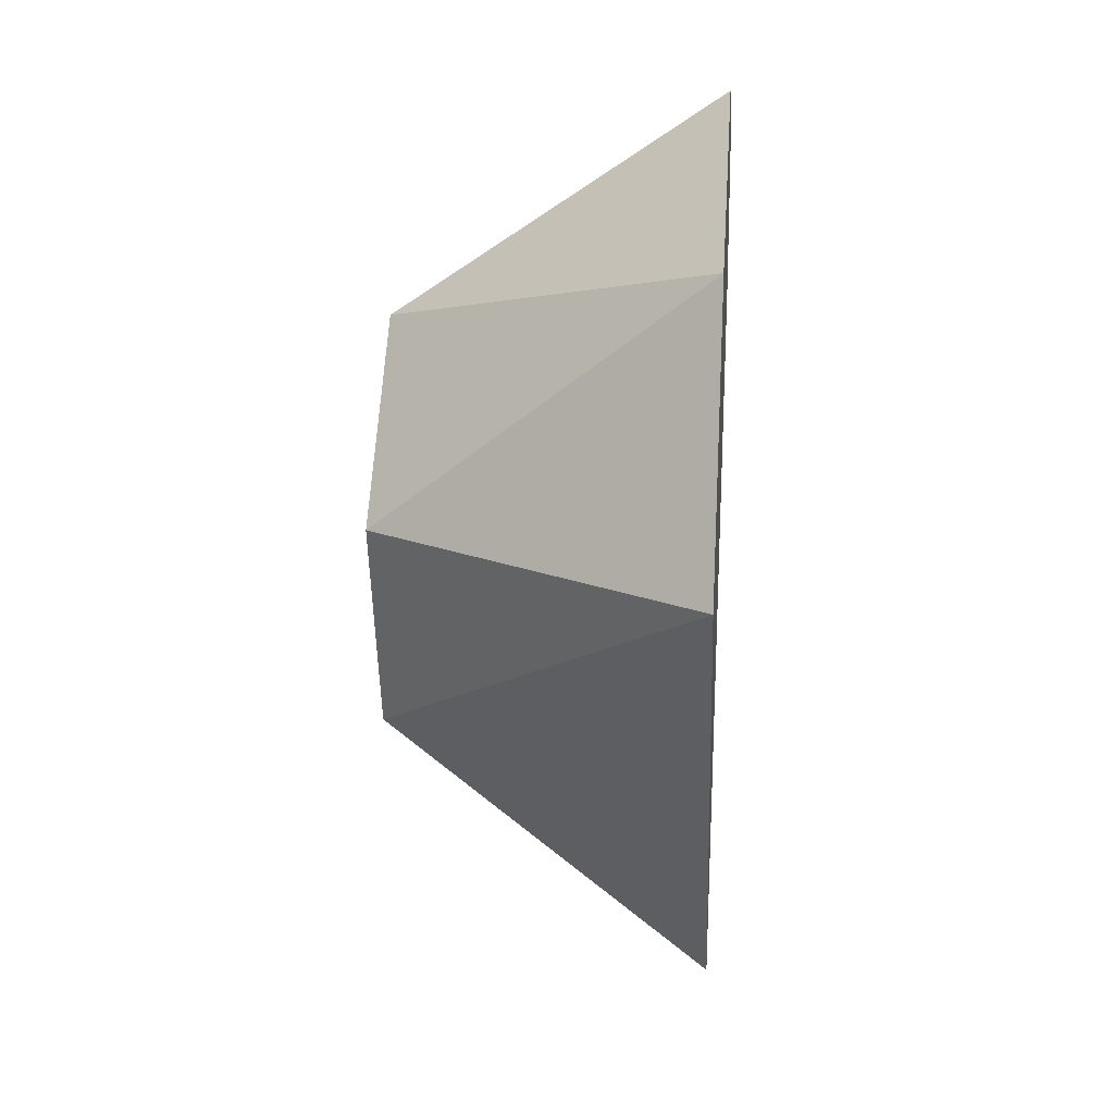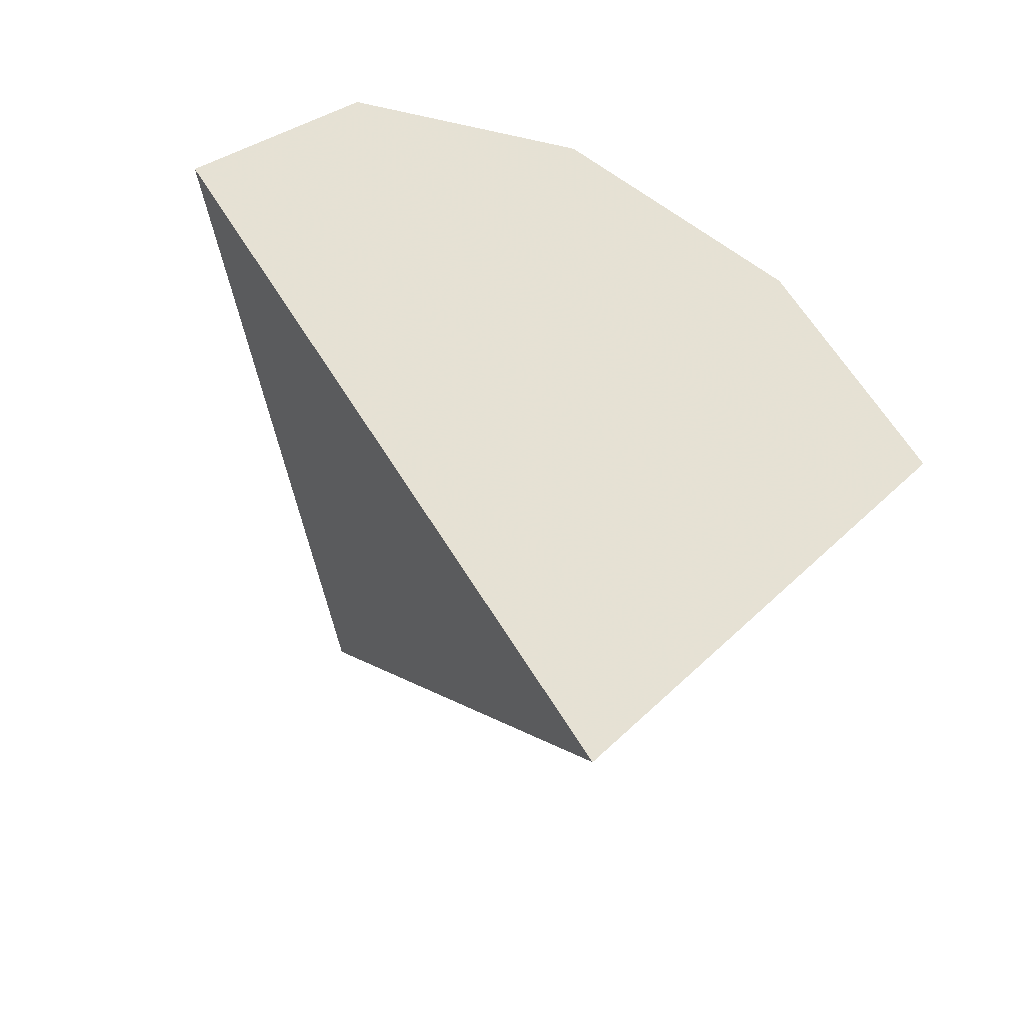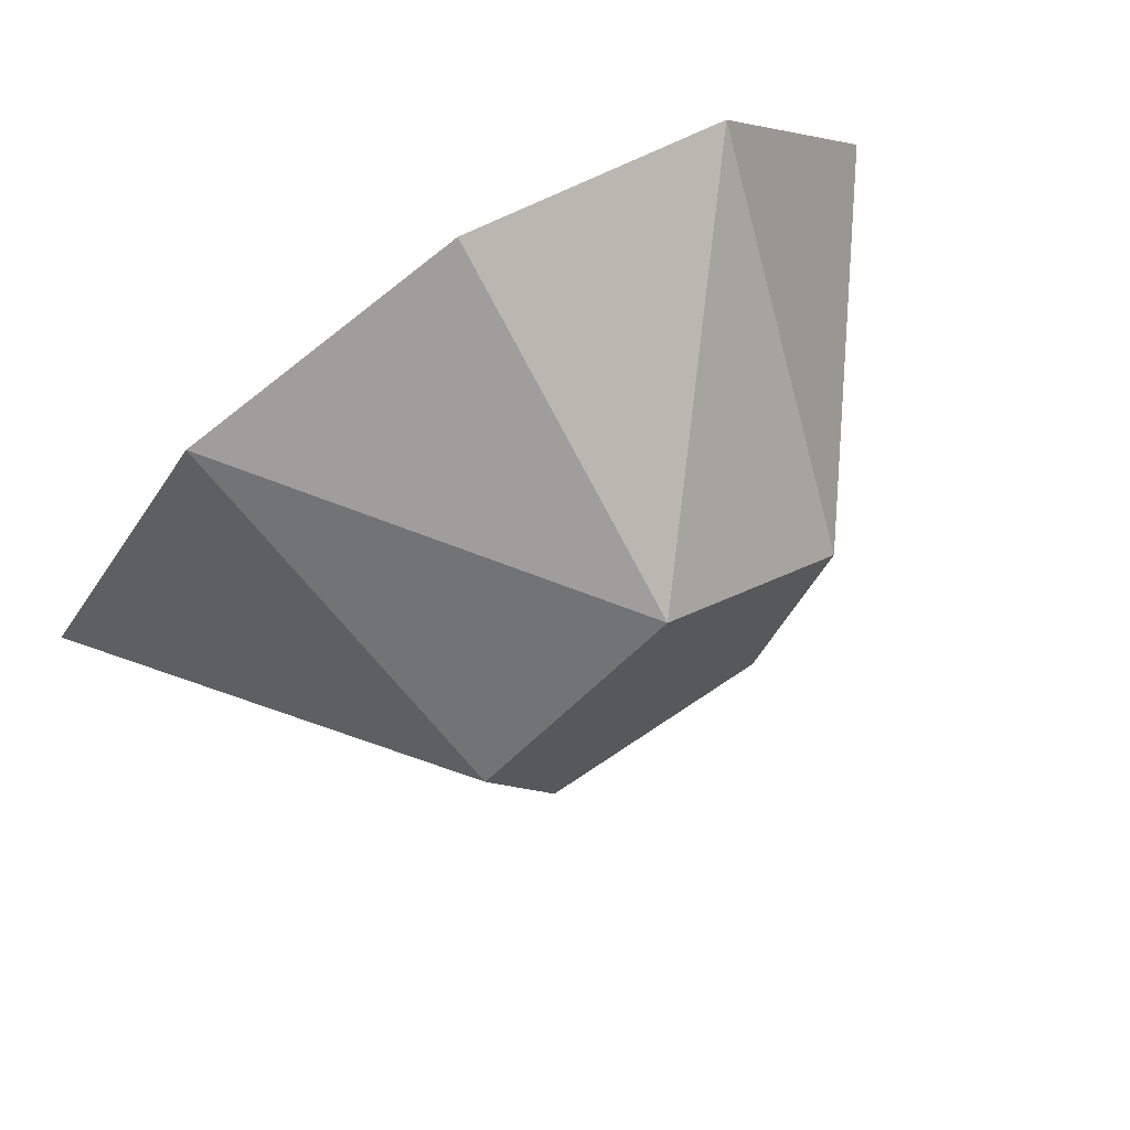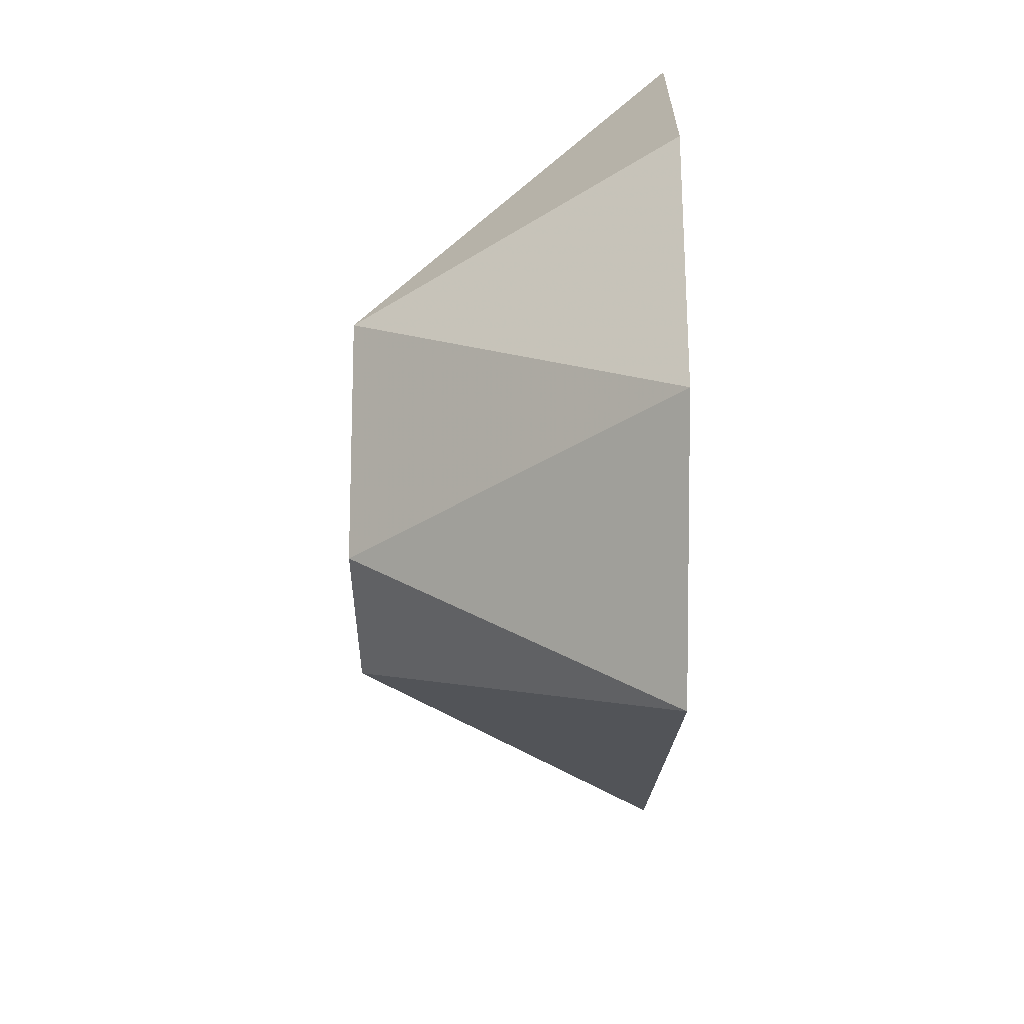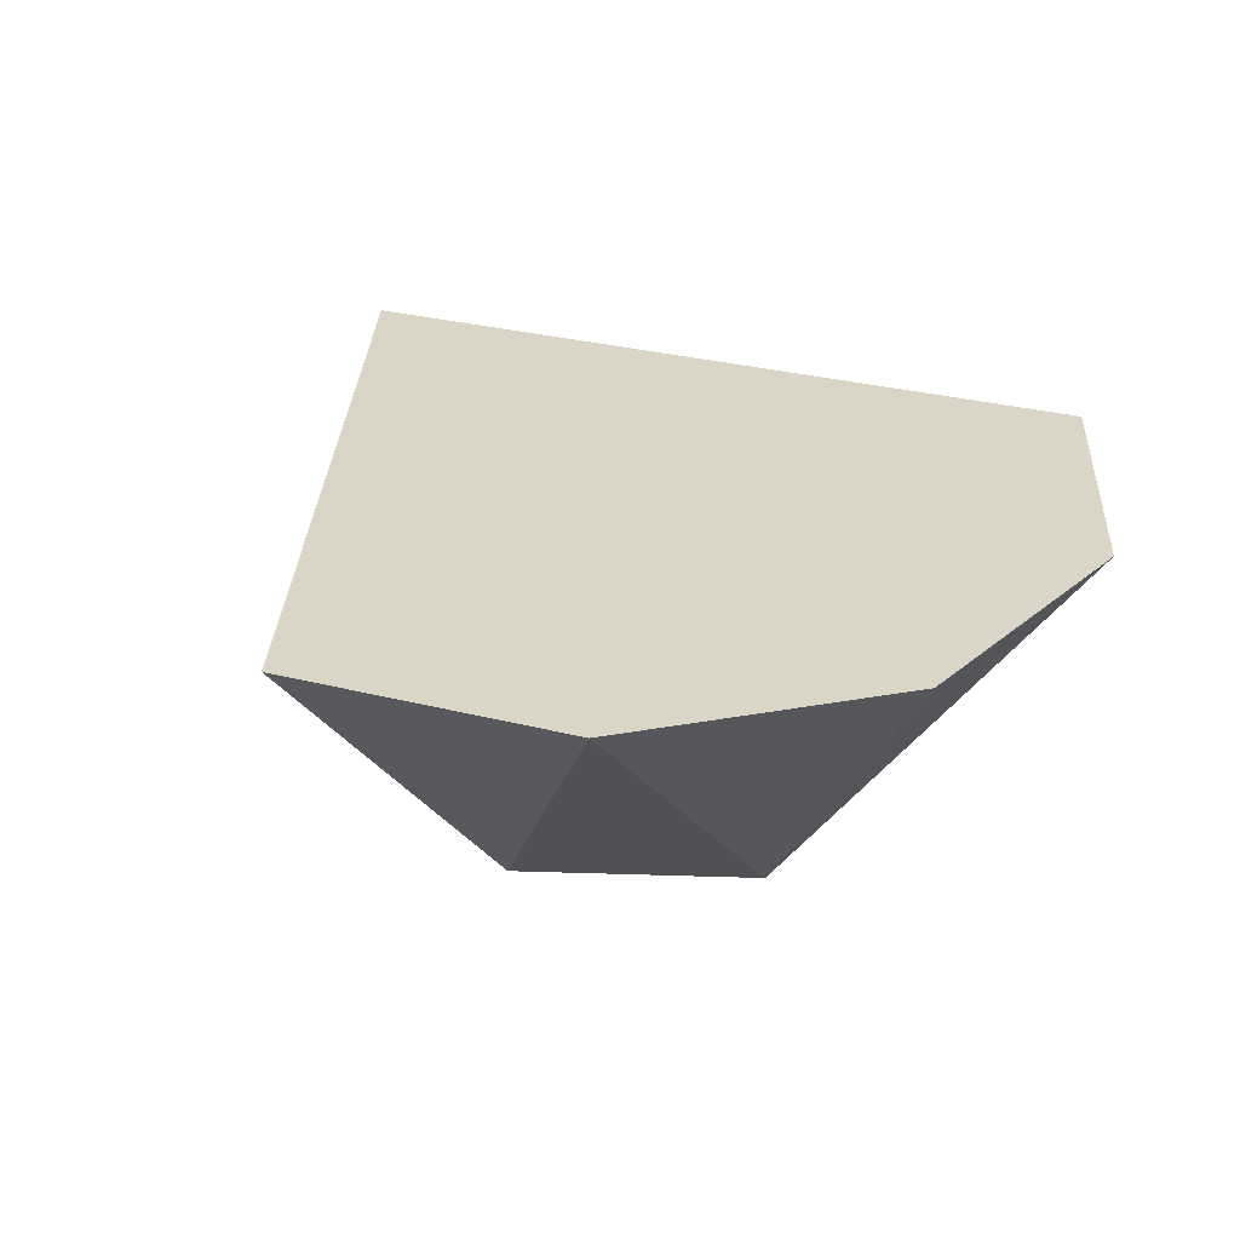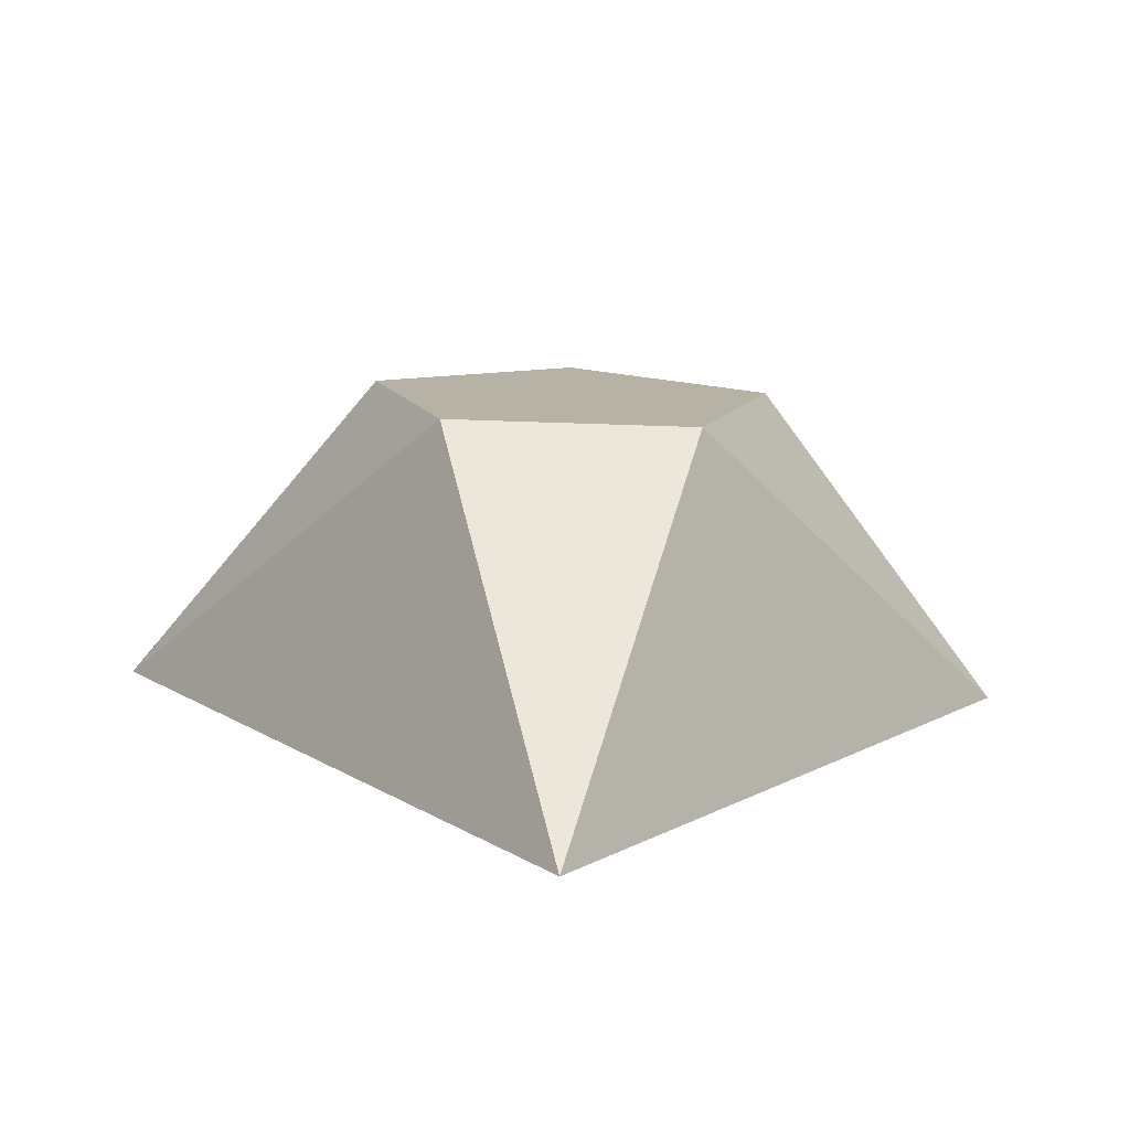
<metadata>
{"format":"obj","ext":"obj","renderer":"f3d","projection":"perspective","resolution":1024,"background":"white","views":[{"elev":23.2,"azim":94.4,"up":"+Z"},{"elev":-46.1,"azim":152.9,"up":"+Z"},{"elev":72.2,"azim":-33.6,"up":"+Z"},{"elev":40.3,"azim":90.5,"up":"+Z"},{"elev":29.5,"azim":-33.0,"up":"+Y"},{"elev":-77.8,"azim":-1.6,"up":"+Z"}]}
</metadata>
<code>
g EmeraldMedal
v 0.09736 -0.9581 1.536
v -0.09162 -0.9589 1.536
v 0.001912 -0.7089 1.266
v 0.3512 -0.7071 1.747
v 0.1558 -0.9577 1.716
v -0.15 -0.959 1.716
v 0.002857 -0.9582 1.827
v 0.2178 -0.7075 1.931
v -0.3475 -0.7099 1.747
v -0.214 -0.7092 1.931
v 0.001871 -0.7082 2.001
f 1 2 3
f 4 1 3
f 5 1 4
f 1 5 2
f 2 5 6
f 5 7 6
f 8 5 4
f 7 5 8
f 2 9 3
f 6 9 2
f 9 6 10
f 6 7 10
f 10 7 11
f 7 8 11
f 4 3 9
f 9 10 4
f 10 8 4
f 10 11 8

</code>
